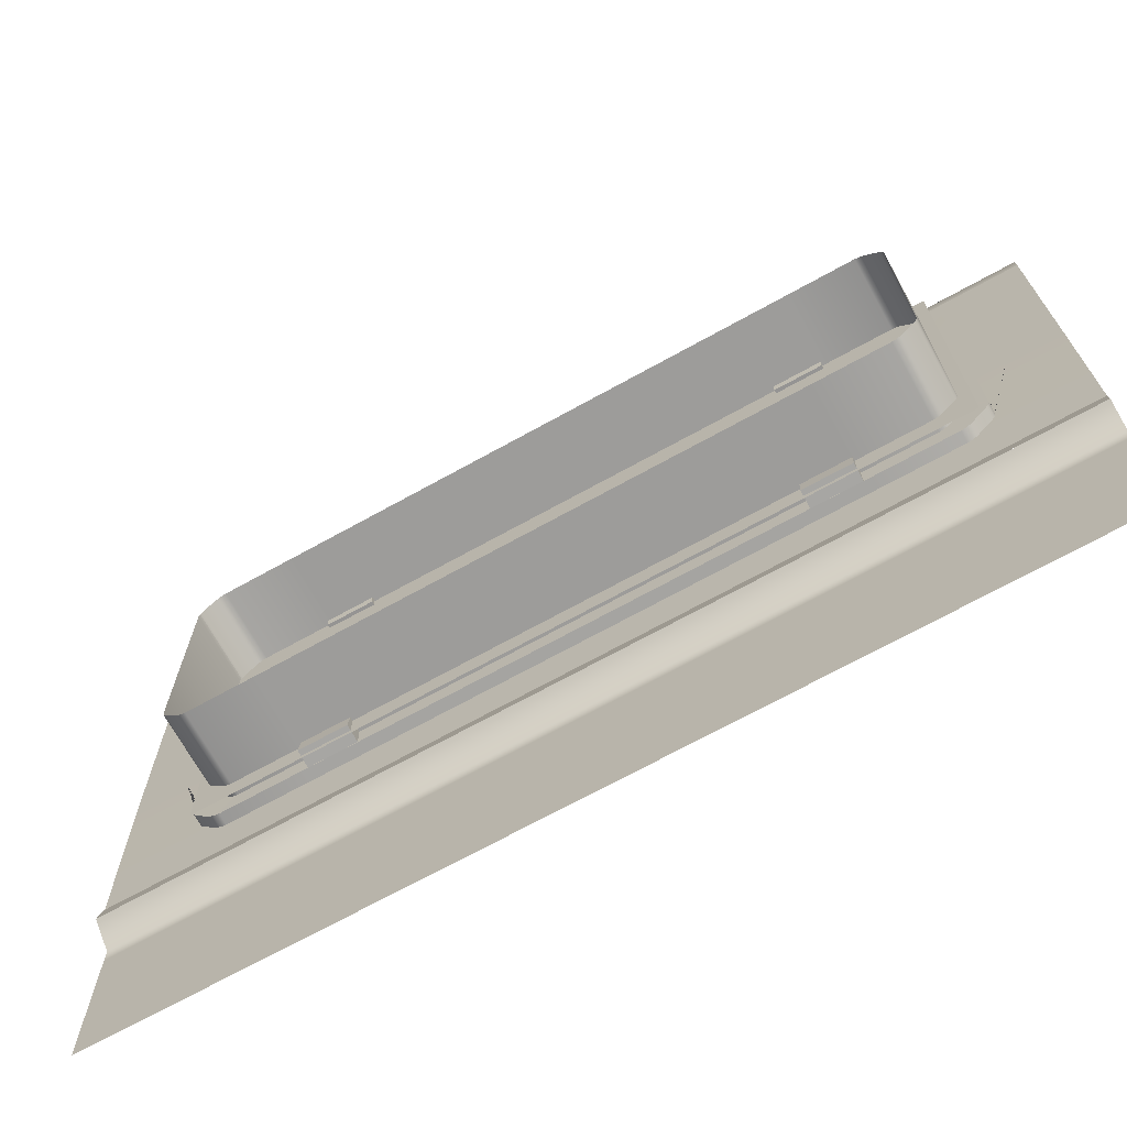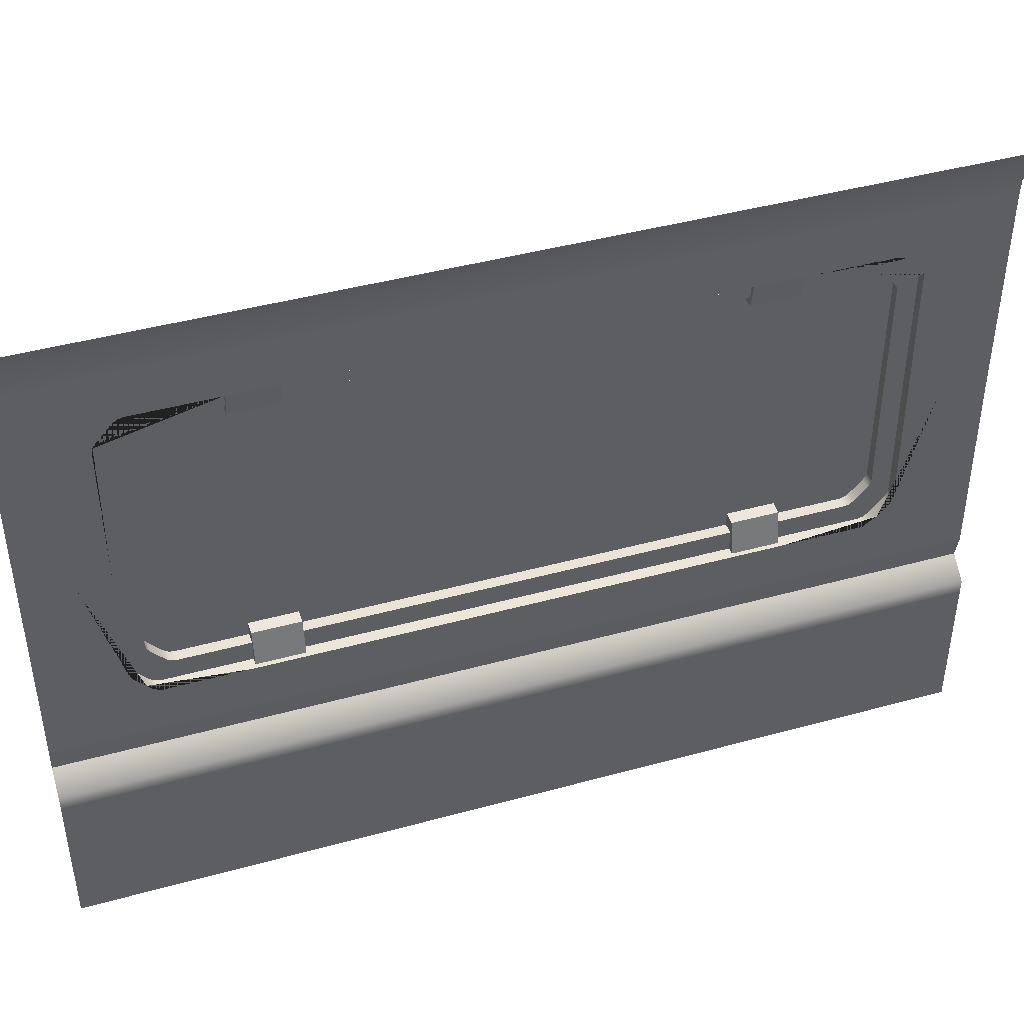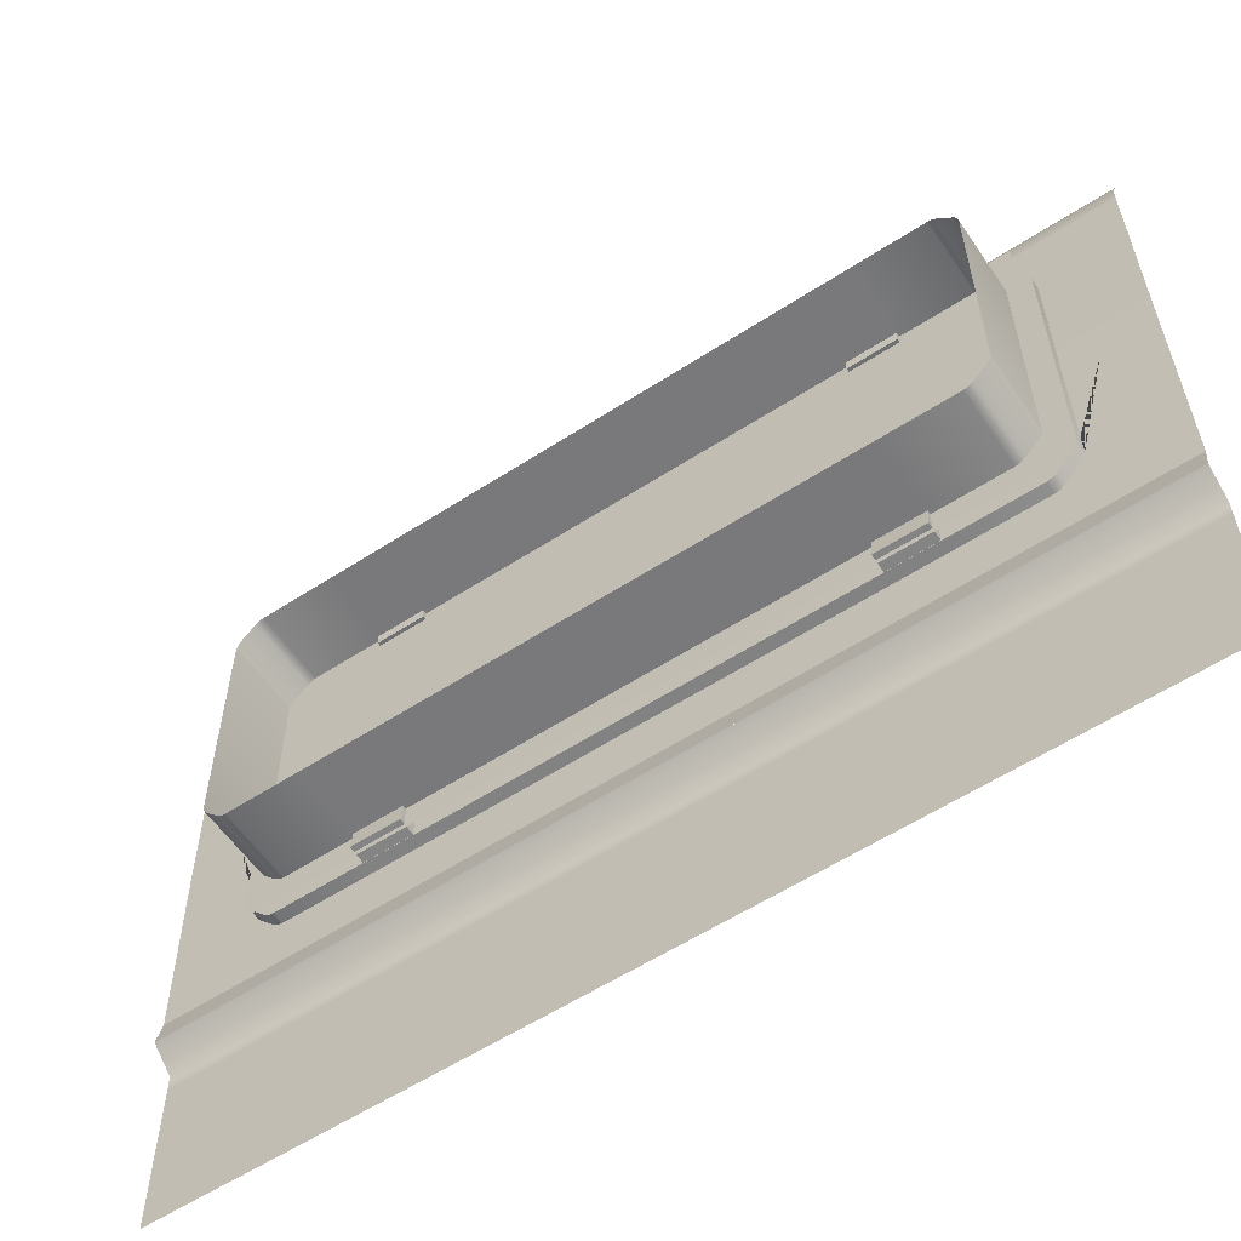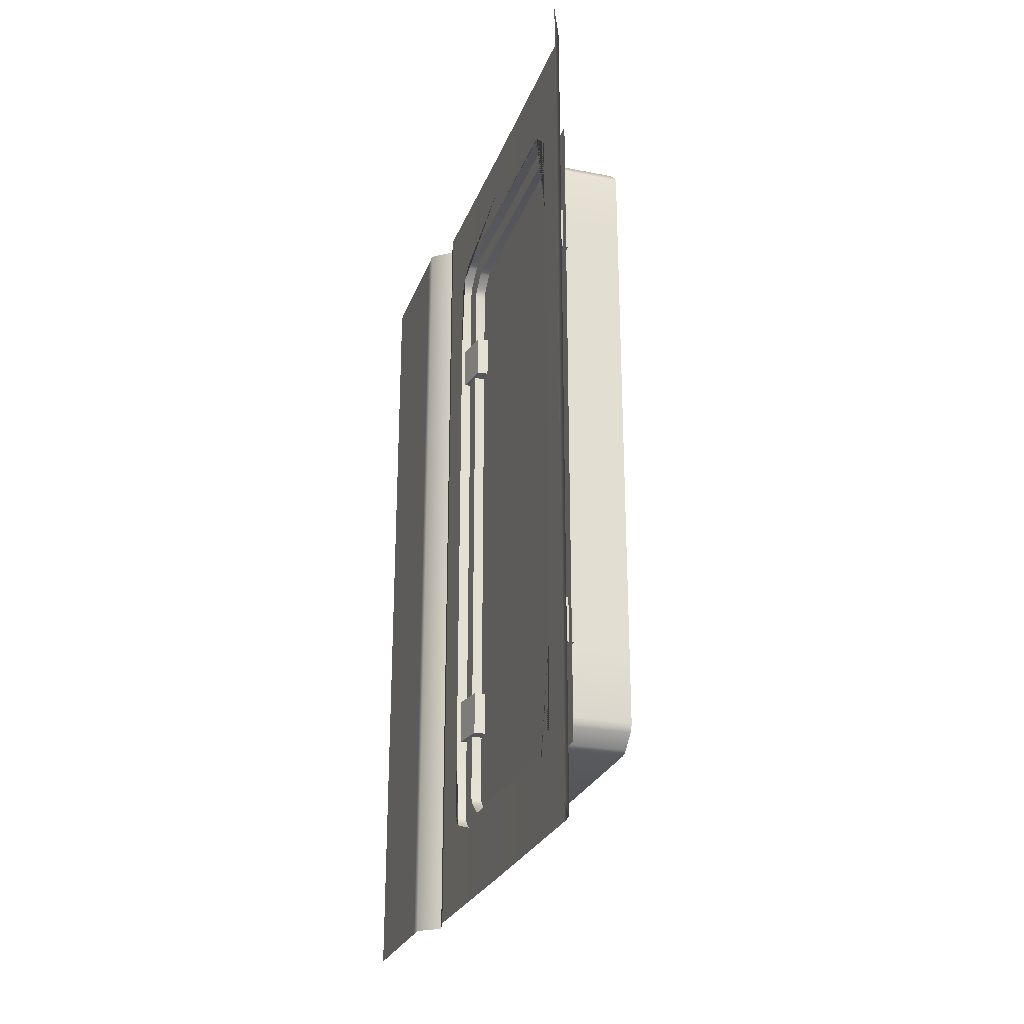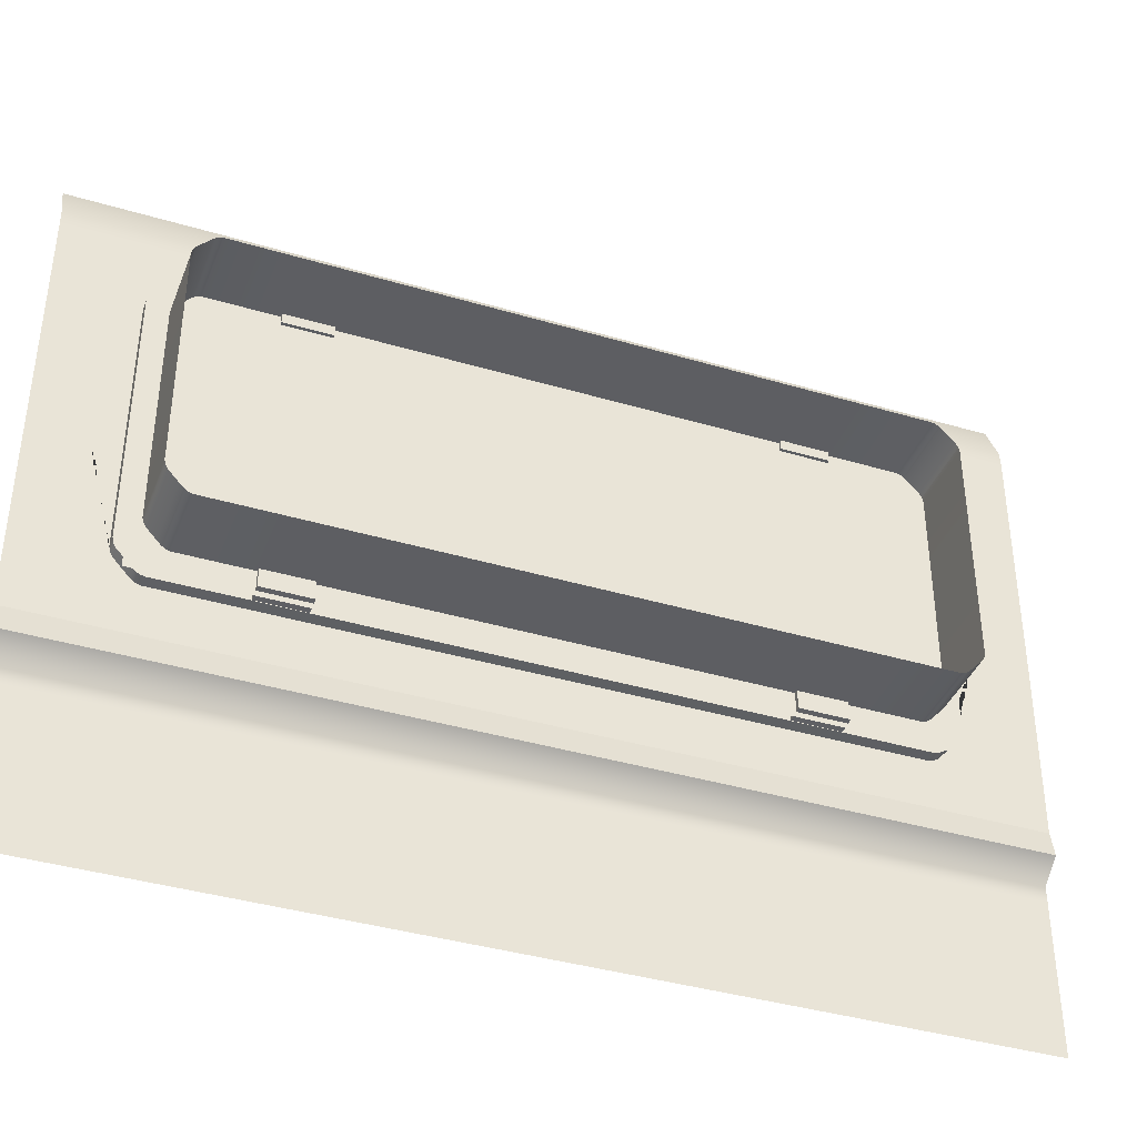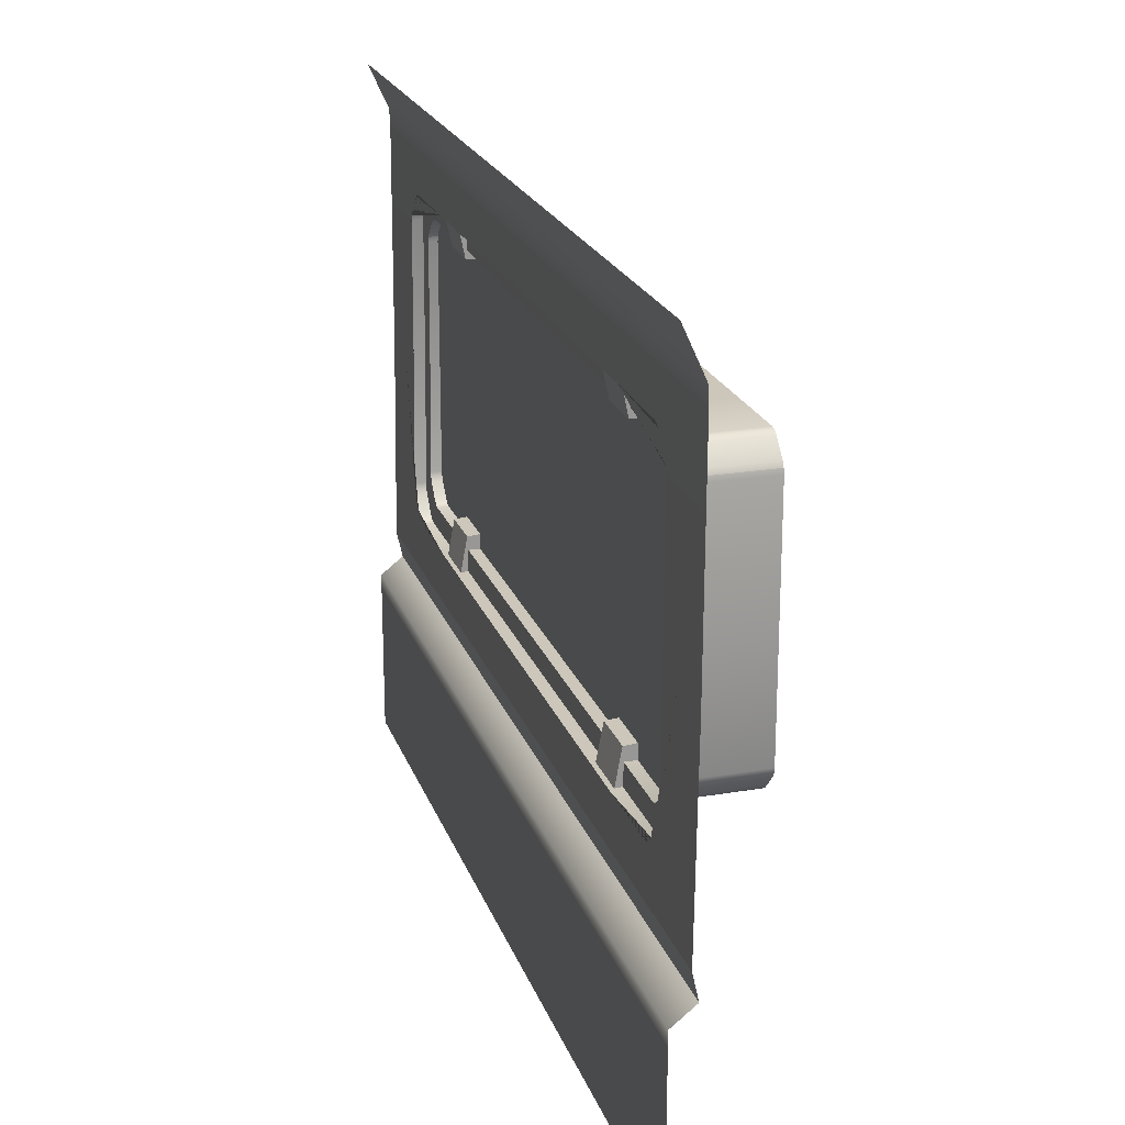
<metadata>
{"format":"obj","ext":"obj","renderer":"f3d","projection":"perspective","resolution":1024,"background":"white","views":[{"elev":-70.1,"azim":-61.0,"up":"+Y"},{"elev":43.4,"azim":72.0,"up":"+Y"},{"elev":-57.7,"azim":-56.0,"up":"+Y"},{"elev":-25.8,"azim":162.7,"up":"+Z"},{"elev":-39.1,"azim":-110.4,"up":"+Y"},{"elev":21.3,"azim":163.5,"up":"+Y"}]}
</metadata>
<code>
o WallAstra_Straight_Flat_Window_Plane.158
v -2.178 1.771 1.605
v -2.178 1.113 1.605
v -2.178 2.613 1.605
v -2.178 1.771 0
v -2.178 1.113 0
v -2.178 2.613 0
v -2.178 1.771 -1.605
v -2.178 1.113 -1.605
v -2.178 2.613 -1.605
v -2.1 0.8 0
v -2.1 0.8 2
v -2 -0 0
v -2 0 2
v -2.1 0.8 1.376
v -2 0 1.376
v -2.1 0.8 -2
v -2 0 -2
v -2.1 0.8 -1.376
v -2 0 -1.376
v -2 0.3041 1.376
v -2 0.3041 2
v -2 0.3041 0
v -2 0.3041 -1.376
v -2 0.3041 -2
v -2.1 0.8 1.233
v -2 0.3041 1.233
v -2 -0 1.233
v -2.1 0.8 0.2595
v -2 -0 0.2595
v -2 0.3041 0.2595
v -2 0.5086 2
v -2 0.5086 1.376
v -2 0.5086 0
v -2 0.5086 -1.376
v -2 0.5086 -2
v -2 0.5086 1.233
v -2 0.5086 0.2595
v -2 0.7199 -2
v -2 0.7199 1.376
v -2 0.7199 0
v -2 0.7199 -1.376
v -2 0.7199 1.233
v -2 0.7199 0.2595
v -2 0.7199 2
v -2 0.651 2
v -2 0.651 -2
v -2 0.651 1.376
v -2 0.651 0
v -2 0.651 -1.376
v -2 0.651 1.233
v -2 0.651 0.2595
v -2.086 2.81 -0
v -2.091 2.739 0
v -2.091 2.739 2
v -2.086 2.81 0.1998
v -2.091 2.739 0.1996
v -2.086 2.81 2
v -2 3 0.2
v -2 3 0
v -2 3 2
v -2.086 2.81 0.3425
v -2 3 0.3425
v -2.091 2.739 0.4686
v -2.091 2.739 -2
v -2.086 2.81 -0.1998
v -2.091 2.739 -0.1996
v -2.086 2.81 -2
v -2 3 -0.2
v -2 3 -2
v -2.086 2.81 -0.3425
v -2 3 -0.3425
v -2.091 2.739 -0.4686
v -2.091 2.739 0
v -2.1 0.8 0
v -2.1 0.8 2
v -2.091 2.739 2
v -2.091 2.739 1.961
v -2.1 0.8 1.961
v -2.078 1.168 2
v -2.086 1.769 2
v -2.086 1.769 1.961
v -2.078 1.168 1.961
v -2.075 0.9134 -0
v -2.075 0.9134 1.961
v -2.075 0.9134 2
v -2.1 0.8 1.152
v -2.075 0.9134 1.152
v -2.091 2.739 1.152
v -2.089 2.438 2
v -2.089 2.438 1.961
v -2.078 1.168 1.863
v -2.086 1.769 1.863
v -2.075 0.9134 1.863
v -2.091 2.739 1.863
v -2.1 0.8 1.863
v -2.089 2.438 1.863
v -2.1 0.8 1.783
v -2.078 1.168 1.783
v -2.086 1.769 1.783
v -2.075 0.9134 1.783
v -2.091 2.739 1.783
v -2.089 2.438 1.783
v -2.09 2.553 1.152
v -2.09 2.553 0
v -2.077 1.126 1.152
v -2.077 1.126 0
v -2.089 2.459 1.625
v -2.089 2.438 1.637
v -2.089 2.438 1.637
v -2.09 2.553 1.512
v -2.09 2.534 1.555
v -2.09 2.548 1.535
v -2.086 1.769 1.643
v -2.079 1.266 1.643
v -2.078 1.168 1.576
v -2.079 1.22 1.625
v -2.079 1.241 1.637
v -2.078 1.132 1.535
v -2.078 1.145 1.555
v -2.077 1.126 1.512
v -2.089 2.413 1.643
v -2.139 2.557 1.152
v -2.139 2.557 0
v -2.127 1.13 1.152
v -2.127 1.13 0
v -2.139 2.463 1.625
v -2.139 2.441 1.637
v -2.139 2.441 1.637
v -2.139 2.557 1.512
v -2.139 2.537 1.555
v -2.139 2.551 1.535
v -2.136 1.773 1.643
v -2.129 1.269 1.643
v -2.128 1.172 1.576
v -2.128 1.223 1.625
v -2.129 1.245 1.637
v -2.127 1.135 1.535
v -2.127 1.149 1.555
v -2.127 1.13 1.512
v -2.139 2.417 1.643
v -2.139 2.464 1.129
v -2.139 2.464 0
v -2.128 1.222 1.129
v -2.128 1.222 0
v -2.138 2.382 1.54
v -2.138 2.363 1.551
v -2.138 2.363 1.551
v -2.139 2.464 1.442
v -2.138 2.447 1.48
v -2.139 2.459 1.462
v -2.135 1.782 1.556
v -2.13 1.344 1.556
v -2.128 1.259 1.498
v -2.129 1.304 1.54
v -2.129 1.323 1.551
v -2.128 1.227 1.462
v -2.128 1.239 1.48
v -2.128 1.222 1.442
v -2.138 2.342 1.556
v -2.501 2.465 1.129
v -2.501 2.465 -2.2e-05
v -2.501 1.224 1.129
v -2.501 1.224 -2.2e-05
v -2.501 2.383 1.54
v -2.501 2.365 1.551
v -2.501 2.365 1.551
v -2.501 2.465 1.442
v -2.501 2.449 1.48
v -2.501 2.46 1.462
v -2.501 1.783 1.556
v -2.501 1.345 1.556
v -2.501 1.26 1.498
v -2.501 1.306 1.54
v -2.501 1.324 1.551
v -2.501 1.229 1.462
v -2.501 1.24 1.48
v -2.501 1.224 1.442
v -2.501 2.343 1.556
v -2.1 0.8 -2
v -2.091 2.739 -2
v -2.091 2.739 -1.961
v -2.1 0.8 -1.961
v -2.078 1.168 -2
v -2.086 1.769 -2
v -2.086 1.769 -1.961
v -2.078 1.168 -1.961
v -2.075 0.9134 -1.961
v -2.075 0.9134 -2
v -2.1 0.8 -1.152
v -2.075 0.9134 -1.152
v -2.091 2.739 -1.152
v -2.089 2.438 -2
v -2.089 2.438 -1.961
v -2.078 1.168 -1.863
v -2.086 1.769 -1.863
v -2.075 0.9134 -1.863
v -2.091 2.739 -1.863
v -2.1 0.8 -1.863
v -2.089 2.438 -1.863
v -2.1 0.8 -1.783
v -2.078 1.168 -1.783
v -2.086 1.769 -1.783
v -2.075 0.9134 -1.783
v -2.091 2.739 -1.783
v -2.089 2.438 -1.783
v -2.09 2.553 -1.152
v -2.077 1.126 -1.152
v -2.089 2.459 -1.625
v -2.089 2.438 -1.637
v -2.089 2.438 -1.637
v -2.09 2.553 -1.512
v -2.09 2.534 -1.555
v -2.09 2.548 -1.535
v -2.086 1.769 -1.643
v -2.079 1.266 -1.643
v -2.078 1.168 -1.576
v -2.079 1.22 -1.625
v -2.079 1.241 -1.637
v -2.078 1.132 -1.535
v -2.078 1.145 -1.555
v -2.077 1.126 -1.512
v -2.089 2.413 -1.643
v -2.139 2.557 -1.152
v -2.127 1.13 -1.152
v -2.139 2.463 -1.625
v -2.139 2.441 -1.637
v -2.139 2.441 -1.637
v -2.139 2.557 -1.512
v -2.139 2.537 -1.555
v -2.139 2.551 -1.535
v -2.136 1.773 -1.643
v -2.129 1.269 -1.643
v -2.128 1.172 -1.576
v -2.128 1.223 -1.625
v -2.129 1.245 -1.637
v -2.127 1.135 -1.535
v -2.127 1.149 -1.555
v -2.127 1.13 -1.512
v -2.139 2.417 -1.643
v -2.139 2.464 -1.129
v -2.128 1.222 -1.129
v -2.138 2.382 -1.54
v -2.138 2.363 -1.551
v -2.138 2.363 -1.551
v -2.139 2.464 -1.442
v -2.138 2.447 -1.48
v -2.139 2.459 -1.462
v -2.135 1.782 -1.556
v -2.13 1.344 -1.556
v -2.128 1.259 -1.498
v -2.129 1.304 -1.54
v -2.129 1.323 -1.551
v -2.128 1.227 -1.462
v -2.128 1.239 -1.48
v -2.128 1.222 -1.442
v -2.138 2.342 -1.556
v -2.501 2.465 -1.129
v -2.501 1.224 -1.129
v -2.501 2.383 -1.54
v -2.501 2.365 -1.551
v -2.501 2.365 -1.551
v -2.501 2.465 -1.442
v -2.501 2.449 -1.48
v -2.501 2.46 -1.462
v -2.501 1.783 -1.556
v -2.501 1.345 -1.556
v -2.501 1.26 -1.498
v -2.501 1.306 -1.54
v -2.501 1.324 -1.551
v -2.501 1.229 -1.462
v -2.501 1.24 -1.48
v -2.501 1.224 -1.442
v -2.501 2.343 -1.556
v -2.102 2.578 1.136
v -2.134 2.426 1.136
v -2.102 2.578 0.9257
v -2.134 2.426 0.9257
v -2.193 2.422 1.136
v -2.203 2.571 1.136
v -2.203 2.571 0.9257
v -2.193 2.422 0.9257
v -2.096 1.129 1.133
v -2.124 1.281 1.133
v -2.096 1.129 0.9231
v -2.124 1.281 0.9231
v -2.188 1.287 1.133
v -2.201 1.138 1.133
v -2.201 1.138 0.9231
v -2.188 1.287 0.9231
v -2.102 2.578 -1.136
v -2.134 2.426 -1.136
v -2.102 2.578 -0.9257
v -2.134 2.426 -0.9257
v -2.193 2.422 -1.136
v -2.203 2.571 -1.136
v -2.203 2.571 -0.9257
v -2.193 2.422 -0.9257
v -2.096 1.129 -1.133
v -2.124 1.281 -1.133
v -2.096 1.129 -0.9231
v -2.124 1.281 -0.9231
v -2.188 1.287 -1.133
v -2.201 1.138 -1.133
v -2.201 1.138 -0.9231
v -2.188 1.287 -0.9231
f 3 1 4 6
f 2 5 4 1
f 9 6 4 7
f 8 7 4 5
f 61 55 58
f 55 52 59 58
f 52 55 56 53
f 55 61 63 56
f 63 61 57 54
f 70 68 65
f 65 68 59 52
f 52 53 66 65
f 65 66 72 70
f 72 64 67 70
f 87 86 74 83
f 90 77 76 89
f 96 94 77 90
f 82 81 80 79
f 91 92 81 82
f 84 82 79 85
f 95 93 84 78
f 78 84 85 75
f 104 73 88 103
f 93 91 82 84
f 105 87 83 106
f 92 96 90 81
f 81 90 89 80
f 99 102 96 92
f 100 98 91 93
f 97 100 93 95
f 98 99 92 91
f 102 101 94 96
f 103 88 101 102 108 109 107 111 112 110
f 99 98 115 116 117 114 113
f 86 87 100 97
f 115 98 100 87 105 120 118 119
f 108 102 99 113 121
f 104 103 122 123
f 108 121 140 127
f 107 109 128 126
f 121 113 132 140
f 113 114 133 132
f 114 117 136 133
f 105 106 125 124
f 118 120 139 137
f 116 115 134 135
f 110 112 131 129
f 109 108 127 128
f 119 118 137 138
f 117 116 135 136
f 103 110 129 122
f 115 119 138 134
f 111 107 126 130
f 120 105 124 139
f 112 111 130 131
f 190 83 74 189
f 193 192 180 181
f 199 193 181 197
f 186 183 184 185
f 194 186 185 195
f 187 188 183 186
f 198 182 187 196
f 182 179 188 187
f 104 206 191 73
f 196 187 186 194
f 207 106 83 190
f 195 185 193 199
f 185 184 192 193
f 202 195 199 205
f 203 196 194 201
f 200 198 196 203
f 201 194 195 202
f 205 199 197 204
f 206 211 213 212 208 210 209 205 204 191
f 202 214 215 218 217 216 201
f 189 200 203 190
f 216 220 219 221 207 190 203 201
f 209 222 214 202 205
f 104 123 223 206
f 209 226 239 222
f 208 225 227 210
f 222 239 231 214
f 214 231 232 215
f 215 232 235 218
f 207 224 125 106
f 219 236 238 221
f 217 234 233 216
f 211 228 230 213
f 210 227 226 209
f 220 237 236 219
f 218 235 234 217
f 206 223 228 211
f 216 233 237 220
f 212 229 225 208
f 221 238 224 207
f 213 230 229 212
f 18 41 38 16
f 11 44 39 14
f 23 19 17 24
f 20 21 13 15
f 28 43 40 10
f 14 39 42 25
f 32 31 21 20
f 19 23 22 12
f 34 23 24 35
f 29 12 22 30
f 25 42 43 28
f 50 36 37 51
f 15 27 26 20
f 27 29 30 26
f 47 32 36 50
f 49 34 35 46
f 51 37 33 48
f 30 22 33 37
f 23 34 33 22
f 20 26 36 32
f 26 30 37 36
f 45 31 32 47
f 48 33 34 49
f 10 40 41 18
f 40 48 49 41
f 44 45 47 39
f 43 51 48 40
f 41 49 46 38
f 39 47 50 42
f 42 50 51 43
f 57 61 62 60
f 58 62 61
f 67 69 71 70
f 68 70 71
f 135 134 153 154
f 123 122 141 142
f 126 128 147 145
f 136 135 154 155
f 124 125 144 143
f 133 136 155 152
f 134 138 157 153
f 128 127 146 147
f 129 131 150 148
f 139 124 143 158
f 122 129 148 141
f 127 140 159 146
f 130 126 145 149
f 140 132 151 159
f 131 130 149 150
f 138 137 156 157
f 132 133 152 151
f 137 139 158 156
f 158 143 162 177
f 141 148 167 160
f 146 159 178 165
f 149 145 164 168
f 159 151 170 178
f 150 149 168 169
f 157 156 175 176
f 151 152 171 170
f 156 158 177 175
f 154 153 172 173
f 142 141 160 161
f 145 147 166 164
f 155 154 173 174
f 143 144 163 162
f 152 155 174 171
f 153 157 176 172
f 147 146 165 166
f 148 150 169 167
f 234 251 250 233
f 123 142 240 223
f 225 242 244 227
f 235 252 251 234
f 224 241 144 125
f 232 249 252 235
f 233 250 254 237
f 227 244 243 226
f 228 245 247 230
f 238 255 241 224
f 223 240 245 228
f 226 243 256 239
f 229 246 242 225
f 239 256 248 231
f 230 247 246 229
f 237 254 253 236
f 231 248 249 232
f 236 253 255 238
f 255 272 258 241
f 240 257 262 245
f 243 260 273 256
f 246 263 259 242
f 256 273 265 248
f 247 264 263 246
f 254 271 270 253
f 248 265 266 249
f 253 270 272 255
f 251 268 267 250
f 142 161 257 240
f 242 259 261 244
f 252 269 268 251
f 241 258 163 144
f 249 266 269 252
f 250 267 271 254
f 244 261 260 243
f 245 262 264 247
f 275 277 276 274
f 278 279 280 281
f 274 279 278 275
f 277 281 280 276
f 276 280 279 274
f 275 278 281 277
f 283 282 284 285
f 286 289 288 287
f 282 283 286 287
f 285 284 288 289
f 284 282 287 288
f 283 285 289 286
f 291 290 292 293
f 294 297 296 295
f 290 291 294 295
f 293 292 296 297
f 292 290 295 296
f 291 293 297 294
f 299 301 300 298
f 302 303 304 305
f 298 303 302 299
f 301 305 304 300
f 300 304 303 298
f 299 302 305 301

</code>
